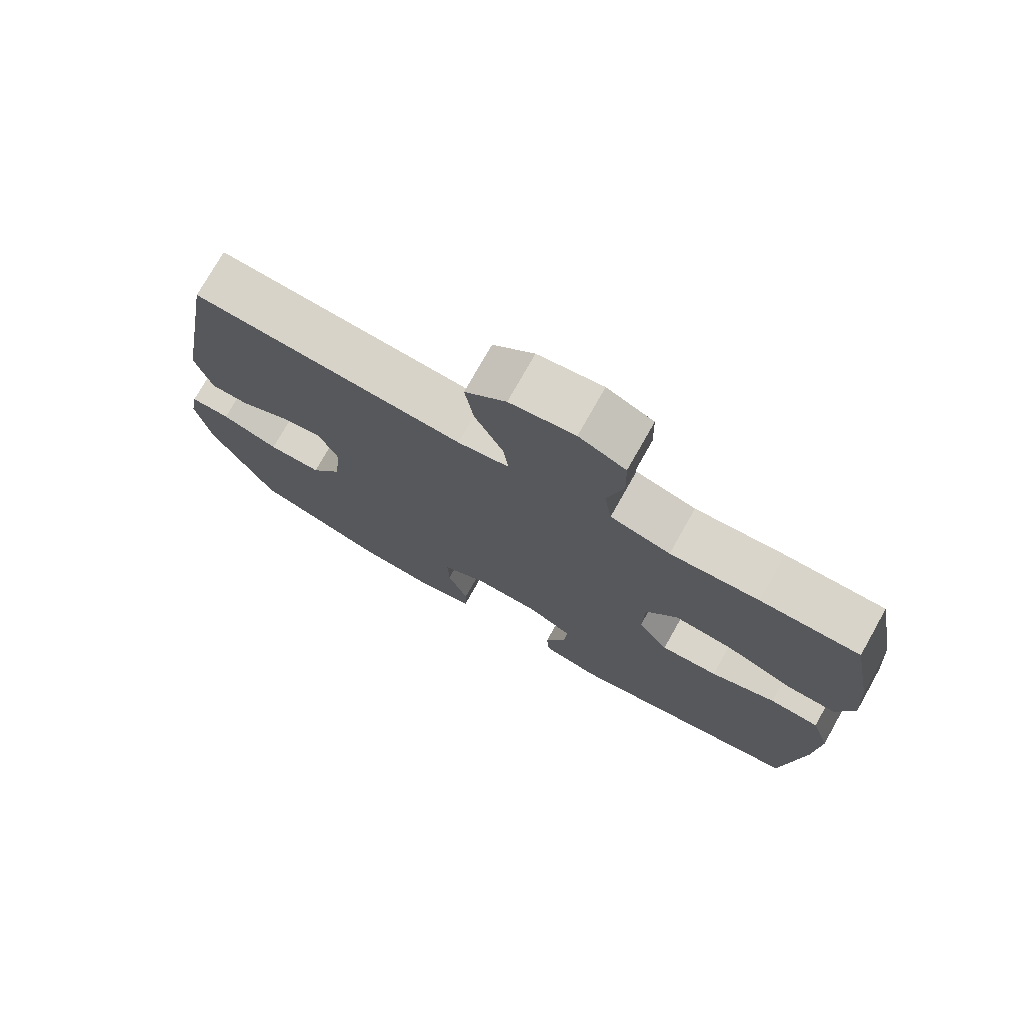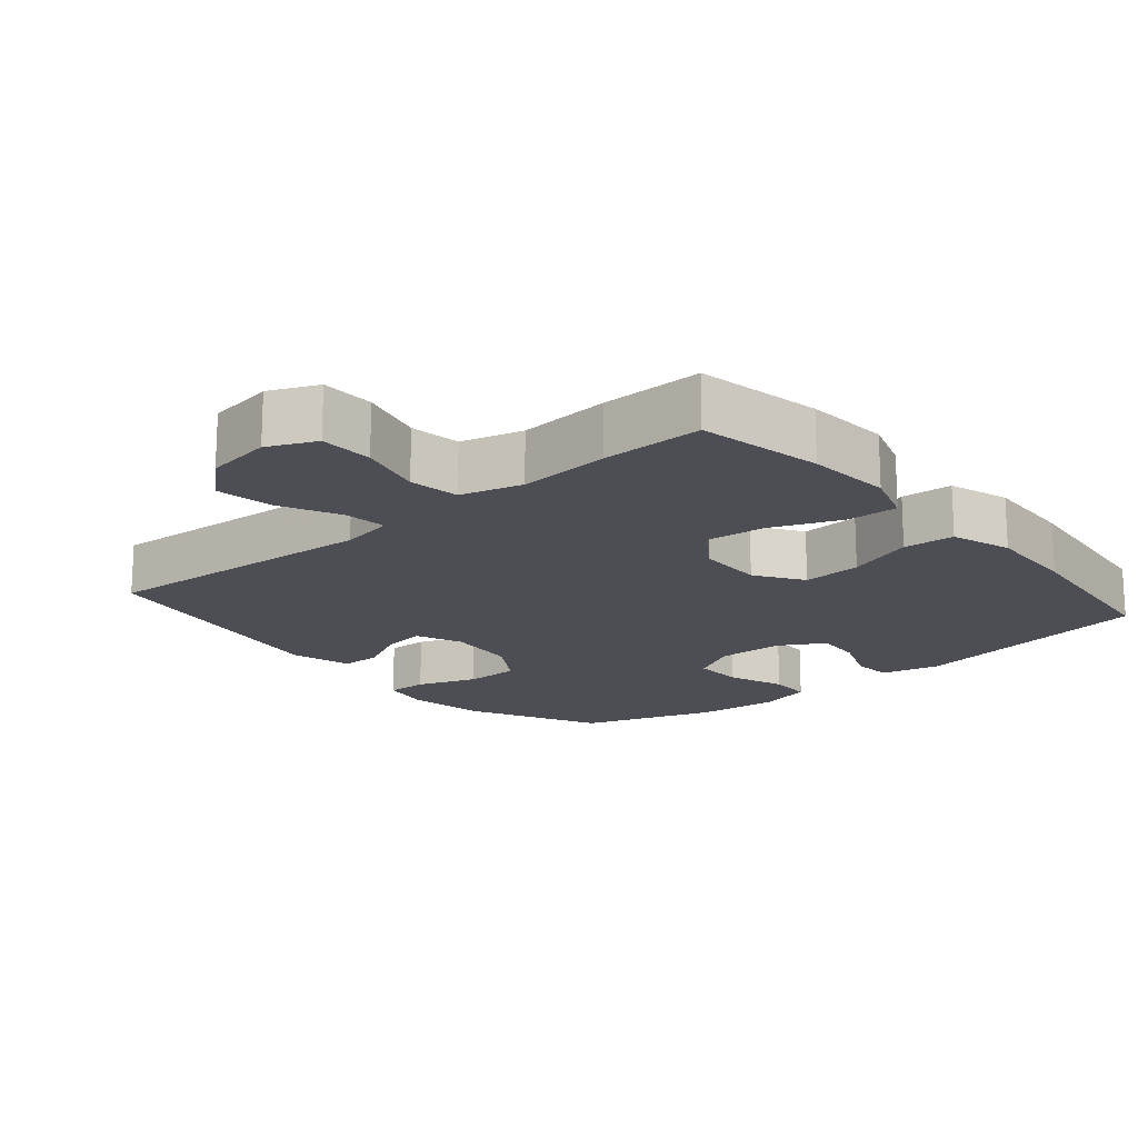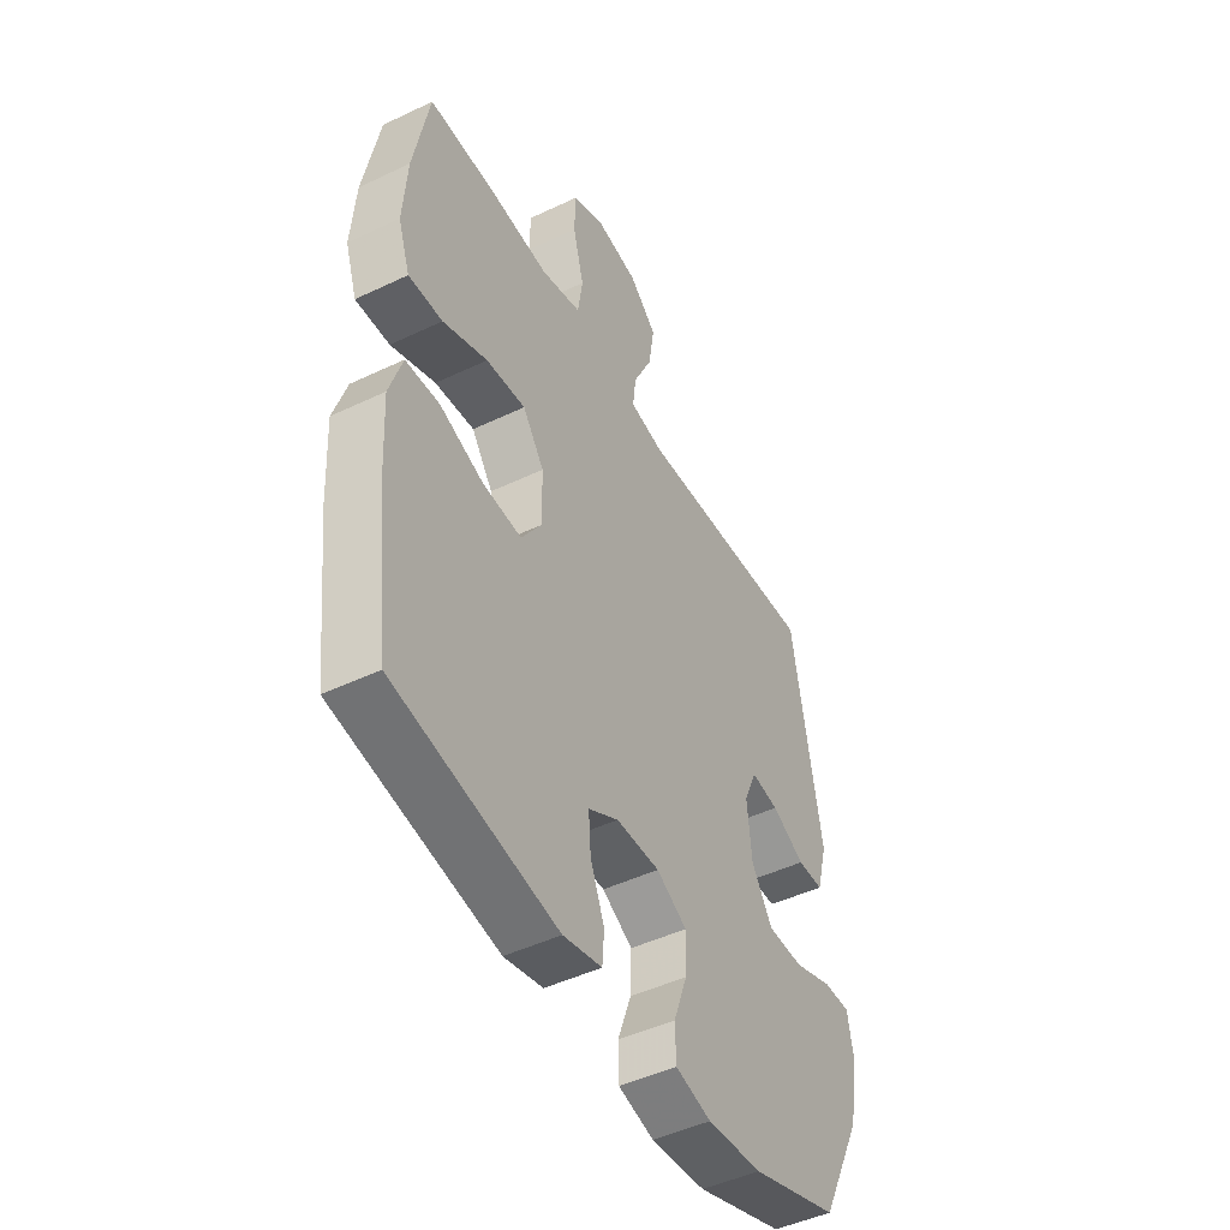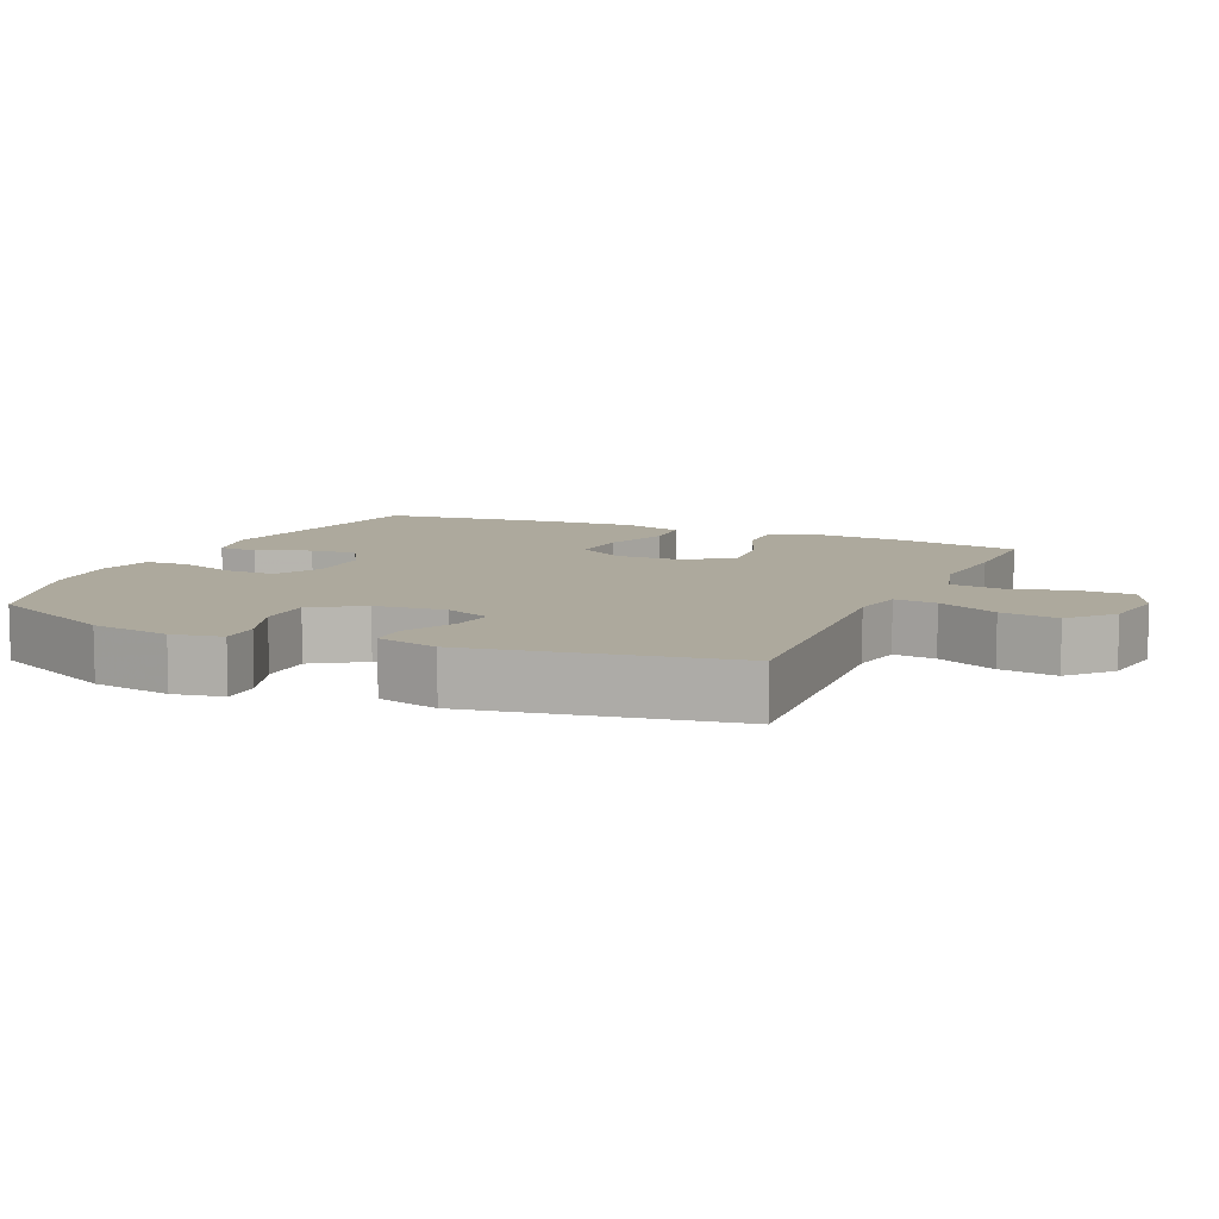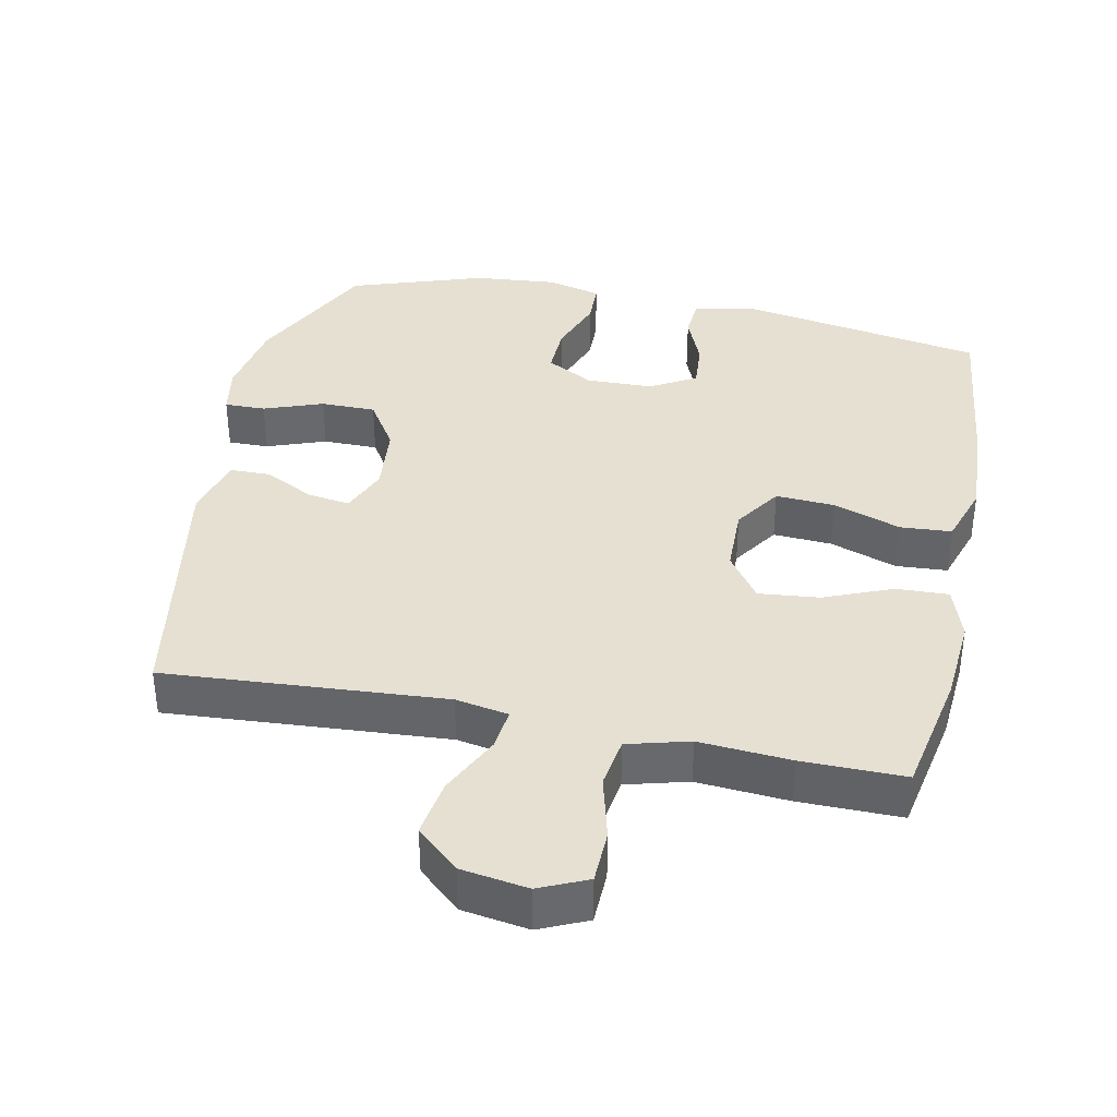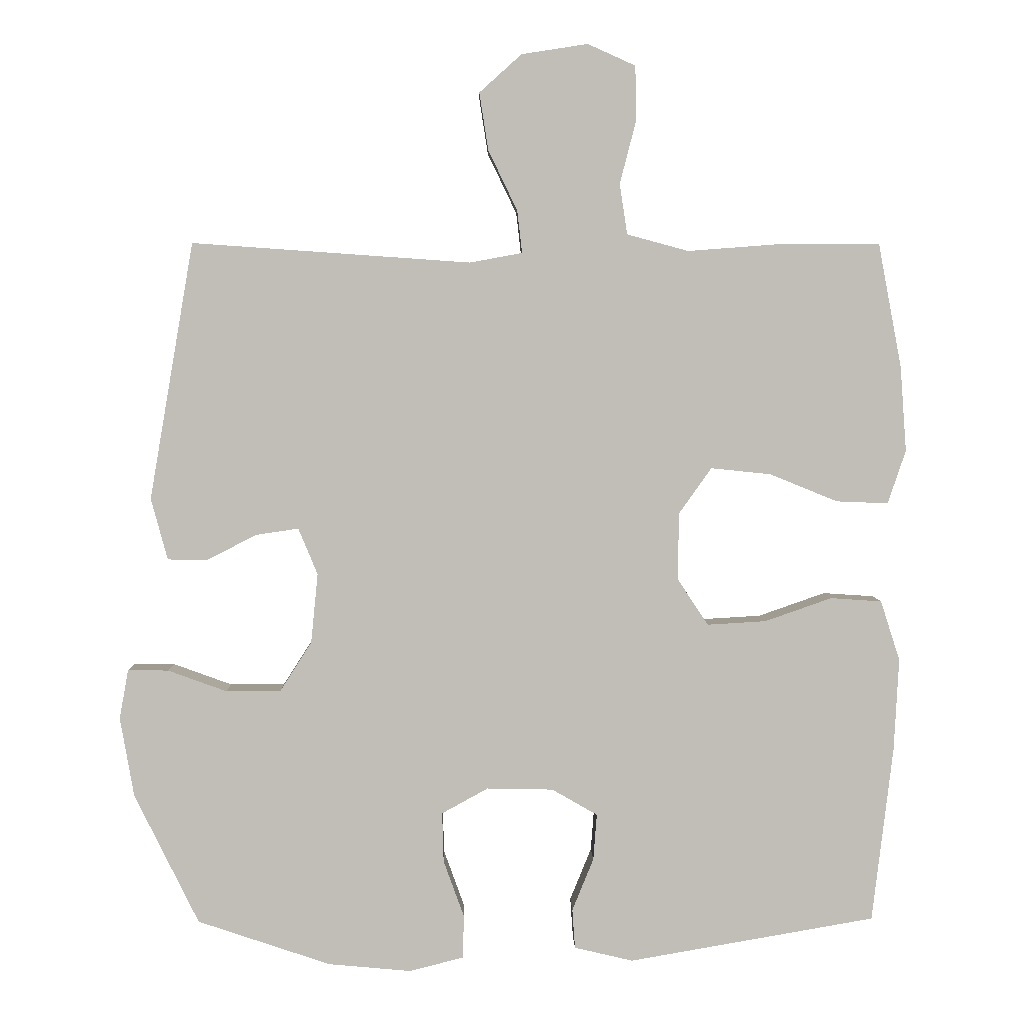
<metadata>
{"format":"obj","ext":"obj","renderer":"f3d","projection":"perspective","resolution":1024,"background":"white","views":[{"elev":75.4,"azim":29.4,"up":"+Z"},{"elev":-17.3,"azim":40.4,"up":"+Y"},{"elev":-47.3,"azim":118.3,"up":"+Z"},{"elev":8.9,"azim":-66.2,"up":"+Y"},{"elev":37.6,"azim":11.7,"up":"+Y"},{"elev":4.1,"azim":-1.1,"up":"+Z"}]}
</metadata>
<code>
v -0.5 0.07 -0.5
v -0.593 0.07 -0.311
v -0.613 0.07 -0.196
v -0.6 0.07 -0.124
v -0.541 0.07 -0.125
v -0.456 0.07 -0.156
v -0.377 0.07 -0.156
v -0.331 0.07 -0.084
v -0.321 0.07 0.017
v -0.349 0.07 0.084
v -0.41 0.07 0.075
v -0.483 0.07 0.038
v -0.54 0.07 0.039
v -0.564 0.07 0.128
v -0.5 0.07 0.5
v -0.097 0.07 0.472
v -0.021 0.07 0.486
v -0.028 0.07 0.547
v -0.07 0.07 0.634
v -0.083 0.07 0.717
v -0.022 0.07 0.772
v 0.074 0.07 0.787
v 0.143 0.07 0.756
v 0.145 0.07 0.679
v 0.121 0.07 0.586
v 0.132 0.07 0.513
v 0.221 0.07 0.489
v 0.353 0.07 0.499
v 0.5 0.07 0.5
v 0.534 0.07 0.32
v 0.543 0.07 0.197
v 0.517 0.07 0.12
v 0.442 0.07 0.123
v 0.344 0.07 0.163
v 0.257 0.07 0.172
v 0.21 0.07 0.106
v 0.208 0.07 0.009
v 0.253 0.07 -0.059
v 0.338 0.07 -0.054
v 0.435 0.07 -0.02
v 0.509 0.07 -0.025
v 0.537 0.07 -0.112
v 0.53 0.07 -0.246
v 0.5 0.07 -0.5
v 0.143 0.07 -0.562
v 0.058 0.07 -0.542
v 0.054 0.07 -0.485
v 0.085 0.07 -0.409
v 0.09 0.07 -0.342
v 0.024 0.07 -0.304
v -0.072 0.07 -0.302
v -0.139 0.07 -0.339
v -0.137 0.07 -0.411
v -0.107 0.07 -0.494
v -0.109 0.07 -0.556
v -0.187 0.07 -0.576
v -0.307 0.07 -0.565
v -0.5 0 -0.5
v -0.593 0 -0.311
v -0.613 0 -0.196
v -0.6 0 -0.124
v -0.541 0 -0.125
v -0.456 0 -0.156
v -0.377 0 -0.156
v -0.331 0 -0.084
v -0.321 0 0.017
v -0.349 0 0.084
v -0.41 0 0.075
v -0.483 0 0.038
v -0.54 0 0.039
v -0.564 0 0.128
v -0.5 0 0.5
v -0.097 0 0.472
v -0.021 0 0.486
v -0.028 0 0.547
v -0.07 0 0.634
v -0.083 0 0.717
v -0.022 0 0.772
v 0.074 0 0.787
v 0.143 0 0.756
v 0.145 0 0.679
v 0.121 0 0.586
v 0.132 0 0.513
v 0.221 0 0.489
v 0.353 0 0.499
v 0.5 0 0.5
v 0.534 0 0.32
v 0.543 0 0.197
v 0.517 0 0.12
v 0.442 0 0.123
v 0.344 0 0.163
v 0.257 0 0.172
v 0.21 0 0.106
v 0.208 0 0.009
v 0.253 0 -0.059
v 0.338 0 -0.054
v 0.435 0 -0.02
v 0.509 0 -0.025
v 0.537 0 -0.112
v 0.53 0 -0.246
v 0.5 0 -0.5
v 0.143 0 -0.562
v 0.058 0 -0.542
v 0.054 0 -0.485
v 0.085 0 -0.409
v 0.09 0 -0.342
v 0.024 0 -0.304
v -0.072 0 -0.302
v -0.139 0 -0.339
v -0.137 0 -0.411
v -0.107 0 -0.494
v -0.109 0 -0.556
v -0.187 0 -0.576
v -0.307 0 -0.565
f 53 54 55 56
f 52 53 56 57
f 45 46 47 48
f 45 48 49
f 44 45 49
f 43 44 49 50
f 39 40 41 42
f 38 39 42 43
f 31 32 33 34
f 31 34 35
f 30 31 35
f 27 28 29 30
f 26 27 30 35
f 22 23 24 25
f 22 25 26
f 21 22 26
f 18 19 20 21
f 17 18 21 26
f 16 17 26 35
f 11 12 13 14
f 10 11 14 15
f 9 10 15 16
f 3 4 5 6
f 3 6 7
f 2 3 7
f 52 57 1 2
f 51 52 2 7
f 38 43 50 51
f 37 38 51 7
f 36 37 7 8
f 16 35 36
f 8 9 16 36
f 113 112 111 110
f 114 113 110 109
f 105 104 103 102
f 106 105 102
f 106 102 101
f 107 106 101 100
f 99 98 97 96
f 100 99 96 95
f 91 90 89 88
f 92 91 88
f 92 88 87
f 87 86 85 84
f 92 87 84 83
f 82 81 80 79
f 83 82 79
f 83 79 78
f 78 77 76 75
f 83 78 75 74
f 92 83 74 73
f 71 70 69 68
f 72 71 68 67
f 73 72 67 66
f 63 62 61 60
f 64 63 60
f 64 60 59
f 59 58 114 109
f 64 59 109 108
f 108 107 100 95
f 64 108 95 94
f 65 64 94 93
f 93 92 73
f 93 73 66 65
f 1 58 59 2
f 2 59 60 3
f 3 60 61 4
f 4 61 62 5
f 5 62 63 6
f 6 63 64 7
f 7 64 65 8
f 8 65 66 9
f 9 66 67 10
f 10 67 68 11
f 11 68 69 12
f 12 69 70 13
f 13 70 71 14
f 14 71 72 15
f 15 72 73 16
f 16 73 74 17
f 17 74 75 18
f 18 75 76 19
f 19 76 77 20
f 20 77 78 21
f 21 78 79 22
f 22 79 80 23
f 23 80 81 24
f 24 81 82 25
f 25 82 83 26
f 26 83 84 27
f 27 84 85 28
f 28 85 86 29
f 29 86 87 30
f 30 87 88 31
f 31 88 89 32
f 32 89 90 33
f 33 90 91 34
f 34 91 92 35
f 35 92 93 36
f 36 93 94 37
f 37 94 95 38
f 38 95 96 39
f 39 96 97 40
f 40 97 98 41
f 41 98 99 42
f 42 99 100 43
f 43 100 101 44
f 44 101 102 45
f 45 102 103 46
f 46 103 104 47
f 47 104 105 48
f 48 105 106 49
f 49 106 107 50
f 50 107 108 51
f 51 108 109 52
f 52 109 110 53
f 53 110 111 54
f 54 111 112 55
f 55 112 113 56
f 56 113 114 57
f 57 114 58 1

</code>
